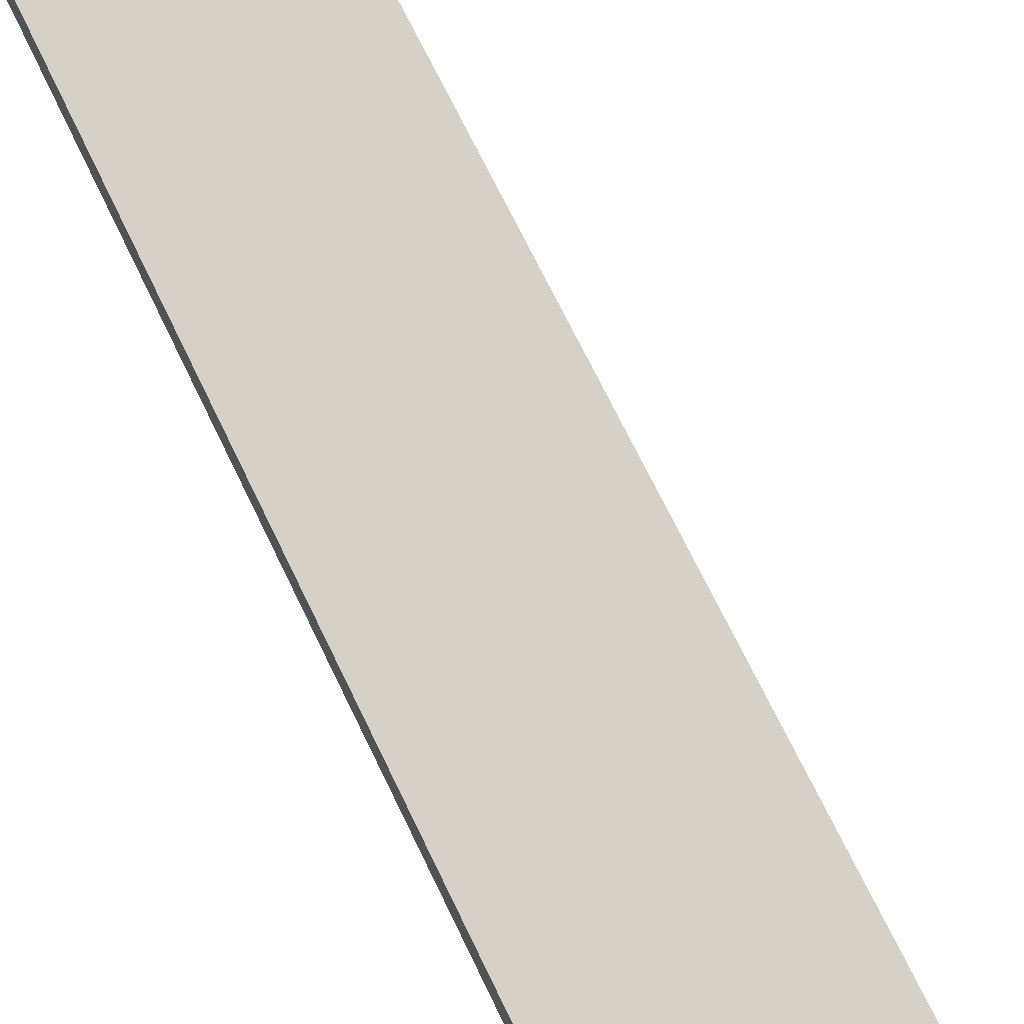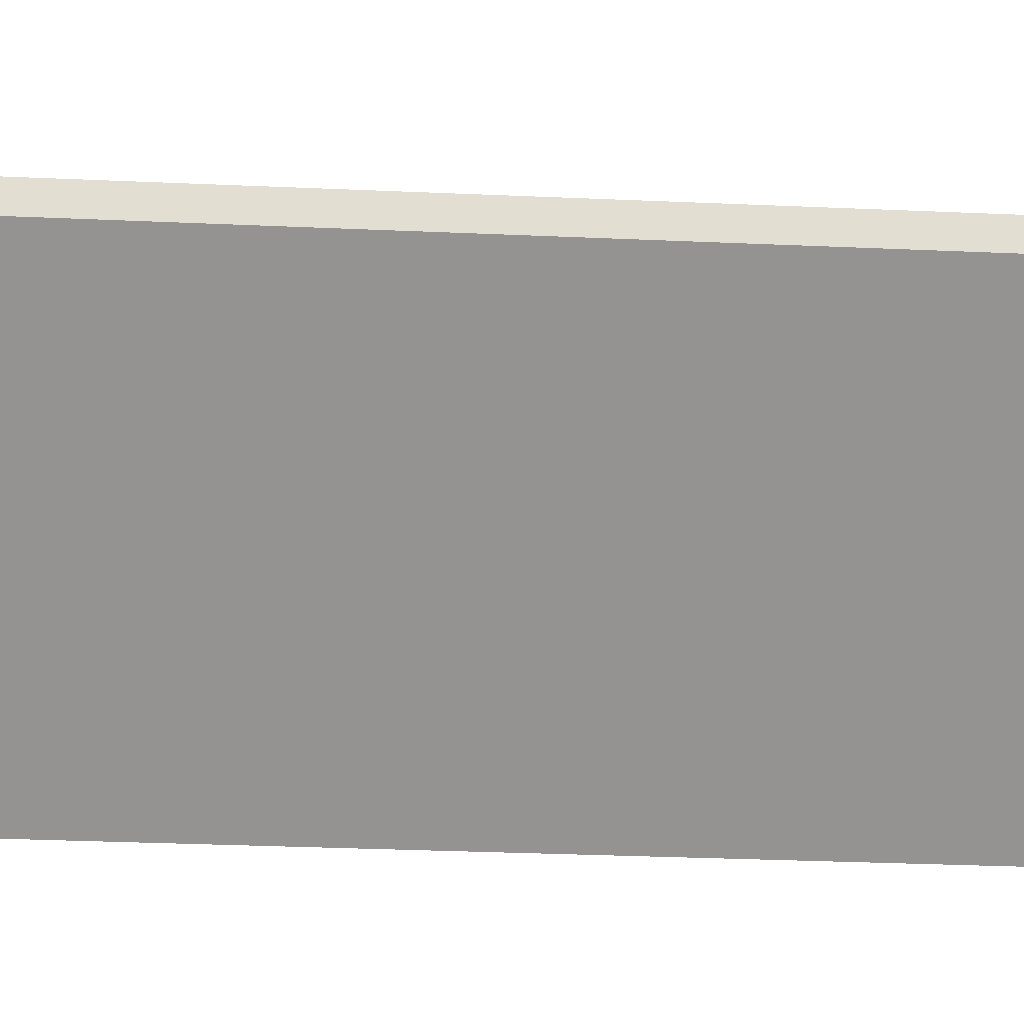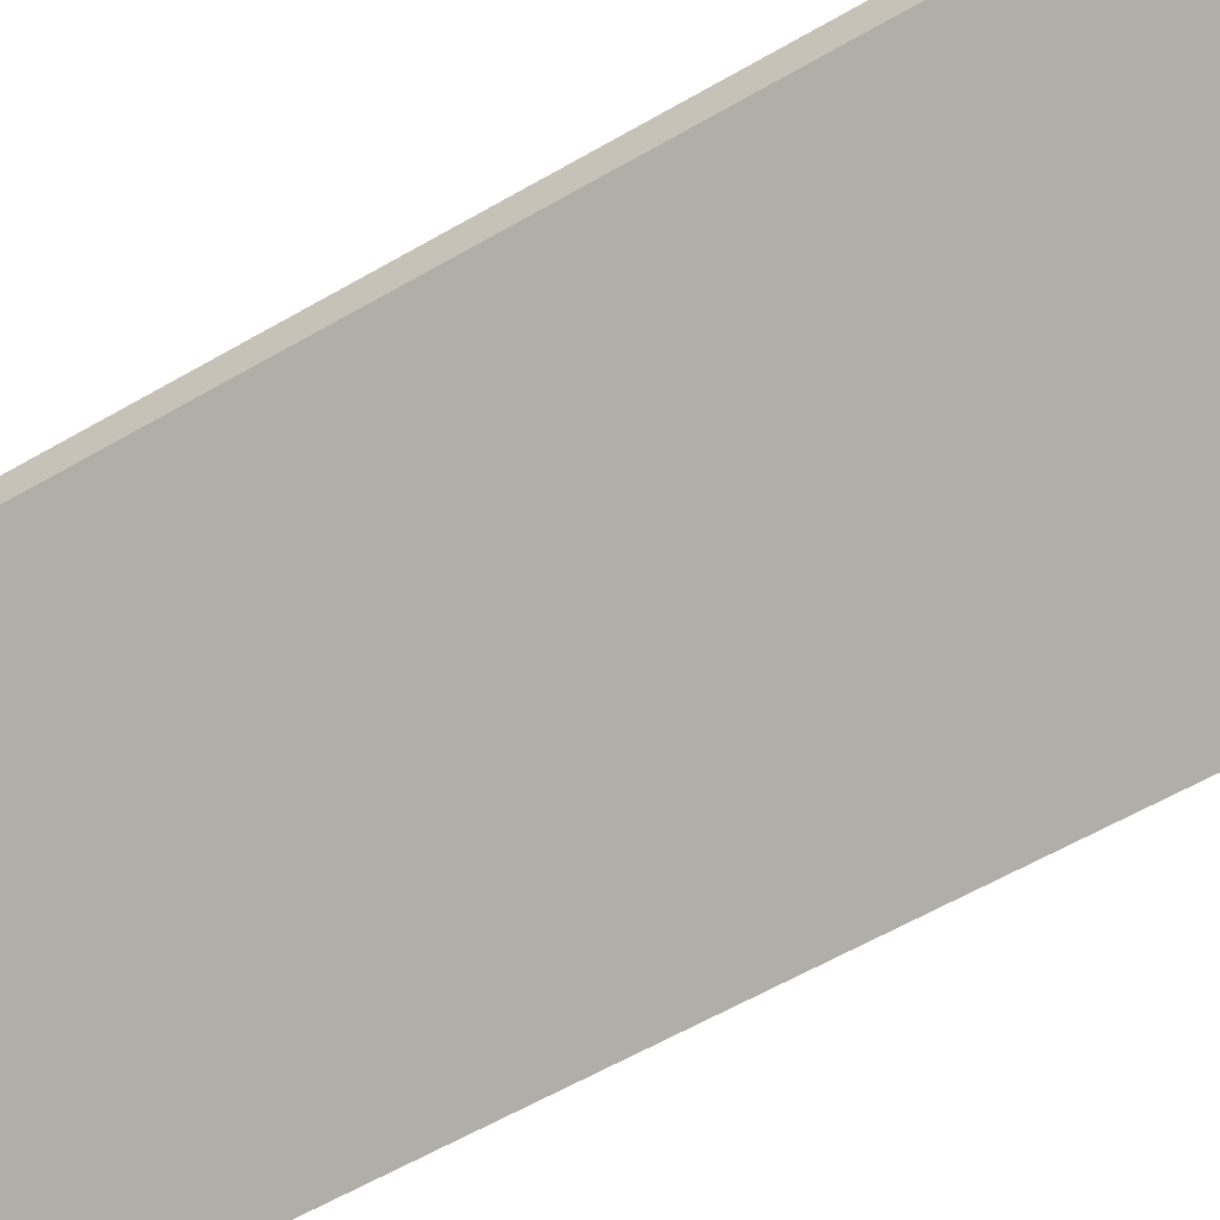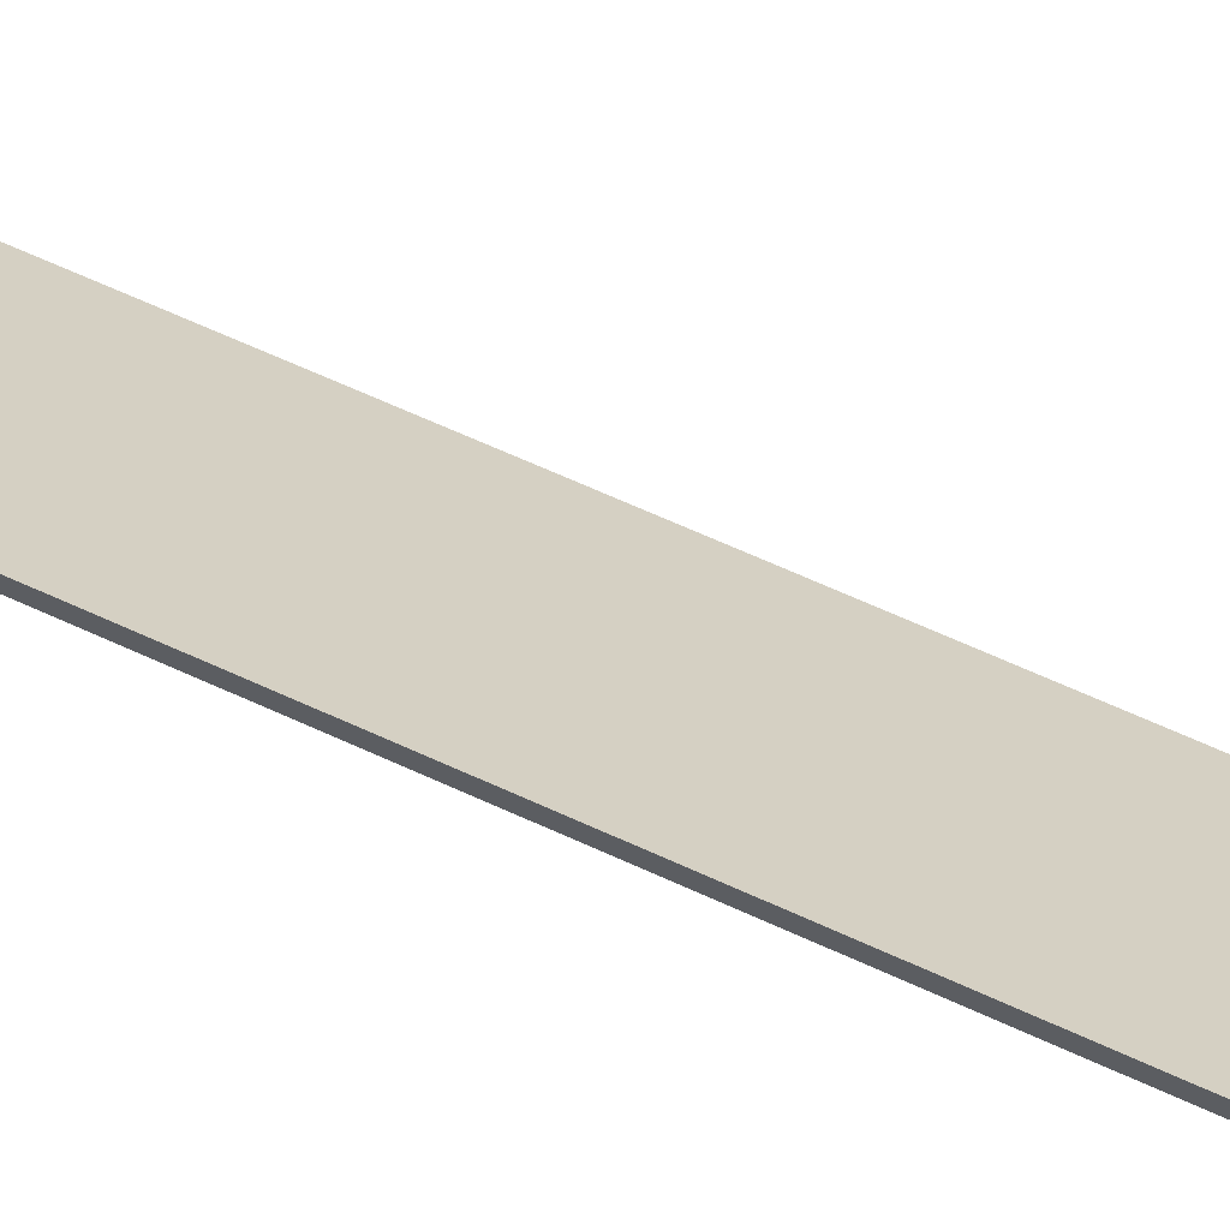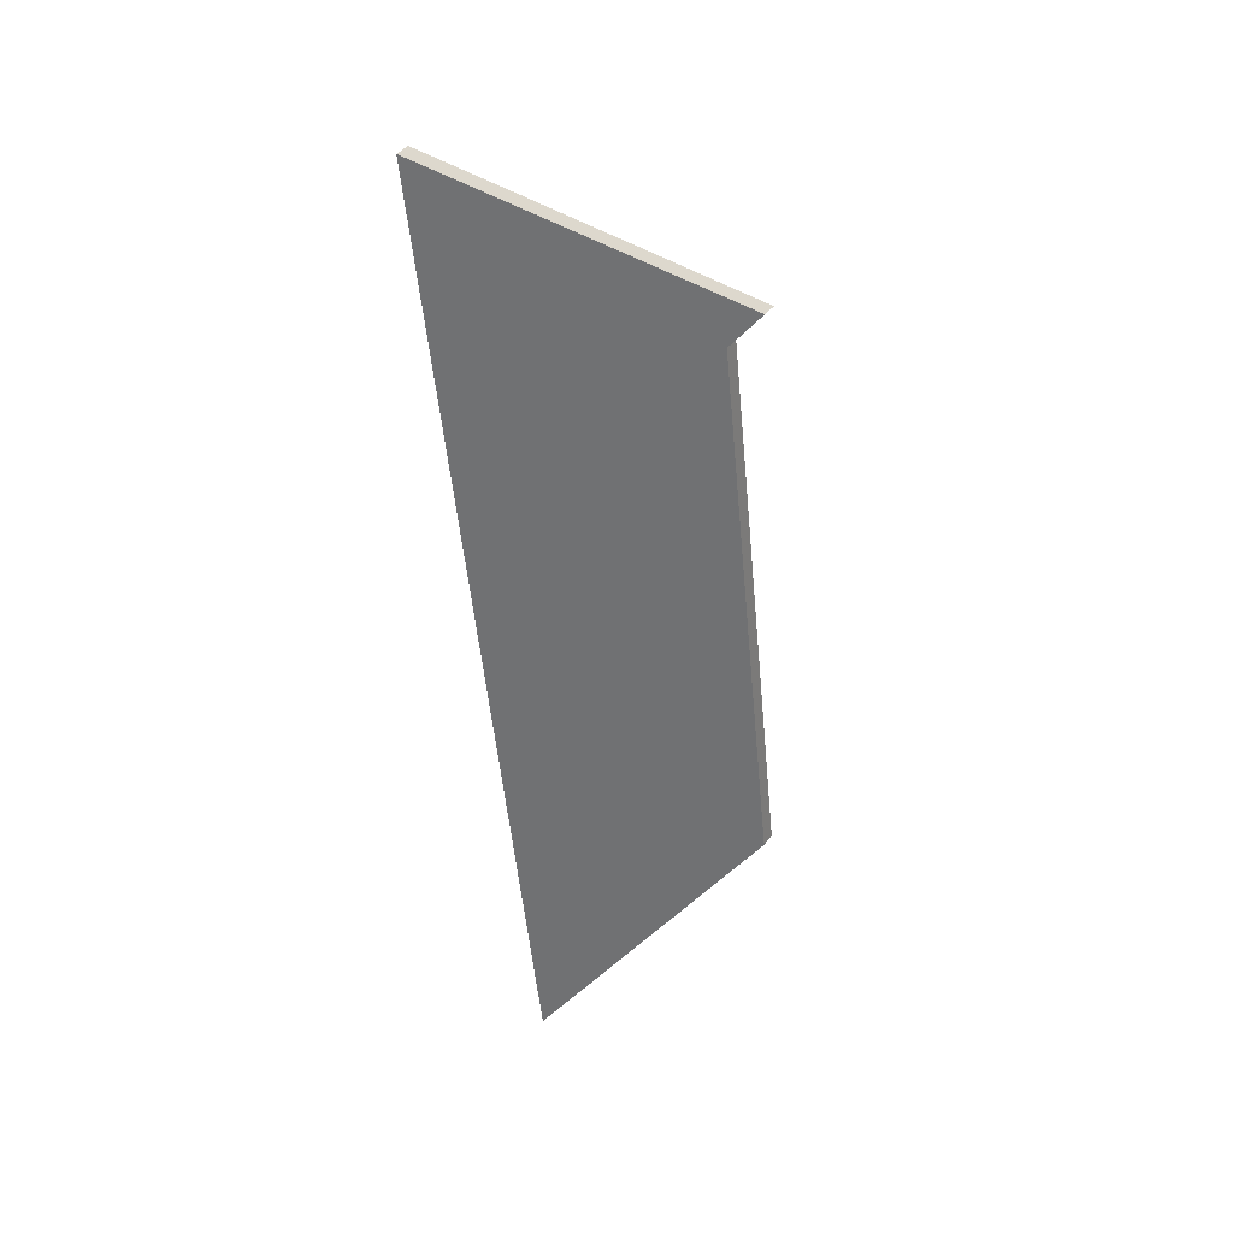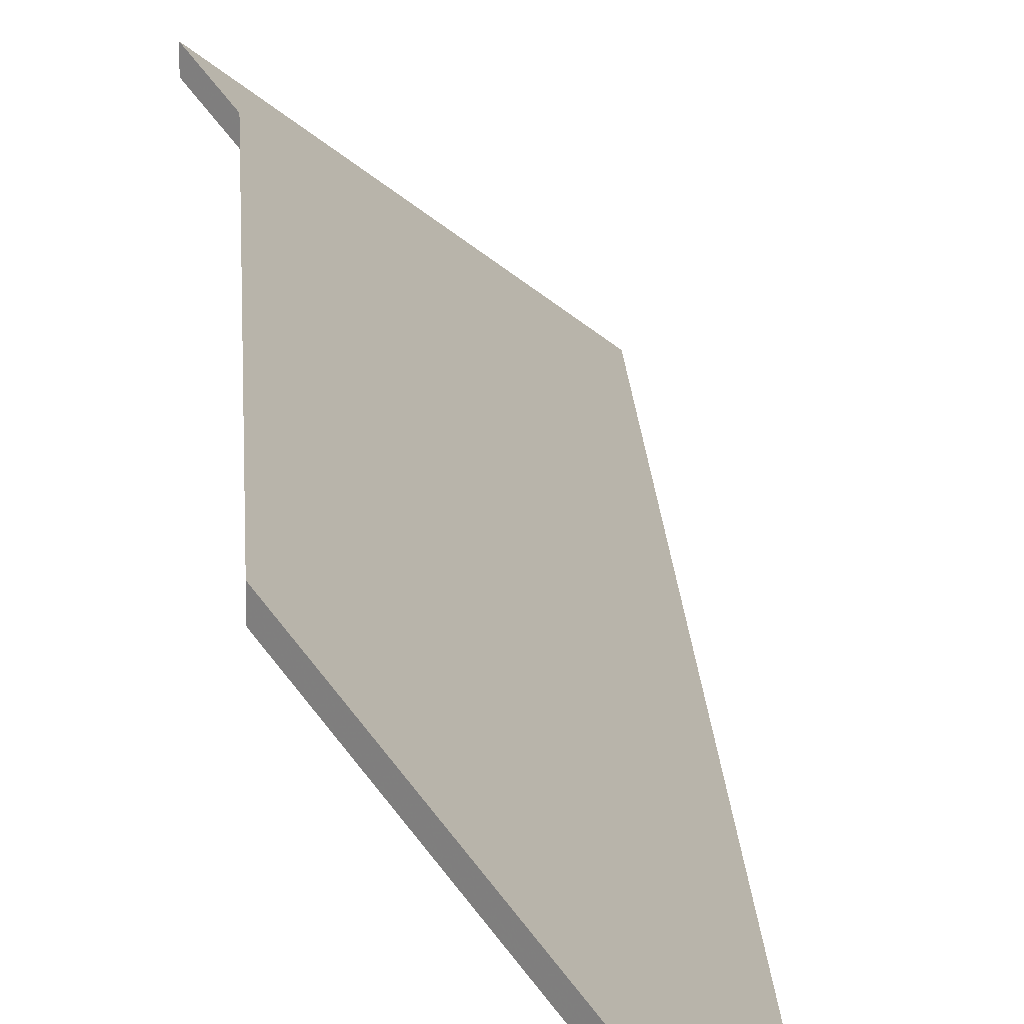
<metadata>
{"format":"obj","ext":"obj","renderer":"f3d","projection":"perspective","resolution":1024,"background":"white","views":[{"elev":61.2,"azim":149.3,"up":"+Y"},{"elev":-21.6,"azim":78.4,"up":"+Y"},{"elev":-48.9,"azim":117.8,"up":"+Y"},{"elev":65.4,"azim":108.3,"up":"+Y"},{"elev":40.0,"azim":32.4,"up":"+Z"},{"elev":19.1,"azim":170.5,"up":"+Y"}]}
</metadata>
<code>
v -7.045 0.1718 -4.438
v -7.008 0.2059 -4.468
v -7.011 0.2017 -4.473
v -7.027 0.1718 -4.602
v -7 0.2017 -4.569
v -7.027 0.1692 -4.602
v -7 0.199 -4.569
v -7.011 0.199 -4.473
v -7.045 0.1692 -4.438
v -7.008 0.2032 -4.468
v -7 0.199 -4.569
v -7.027 0.1692 -4.602
v -7.027 0.1718 -4.602
v -7 0.2017 -4.569
v -7.011 0.199 -4.473
v -7 0.199 -4.569
v -7 0.2017 -4.569
v -7.011 0.2017 -4.473
v -7.008 0.2032 -4.468
v -7.011 0.199 -4.473
v -7.011 0.2017 -4.473
v -7.008 0.2059 -4.468
v -7.045 0.1692 -4.438
v -7.008 0.2032 -4.468
v -7.008 0.2059 -4.468
v -7.045 0.1718 -4.438
v -7.027 0.1692 -4.602
v -7.045 0.1692 -4.438
v -7.045 0.1718 -4.438
v -7.027 0.1718 -4.602
f 1 2 3
f 1 3 4
f 4 3 5
f 6 7 8
f 6 8 9
f 9 8 10
f 11 12 13
f 11 13 14
f 15 16 17
f 15 17 18
f 19 20 21
f 19 21 22
f 23 24 25
f 23 25 26
f 27 28 29
f 27 29 30

</code>
